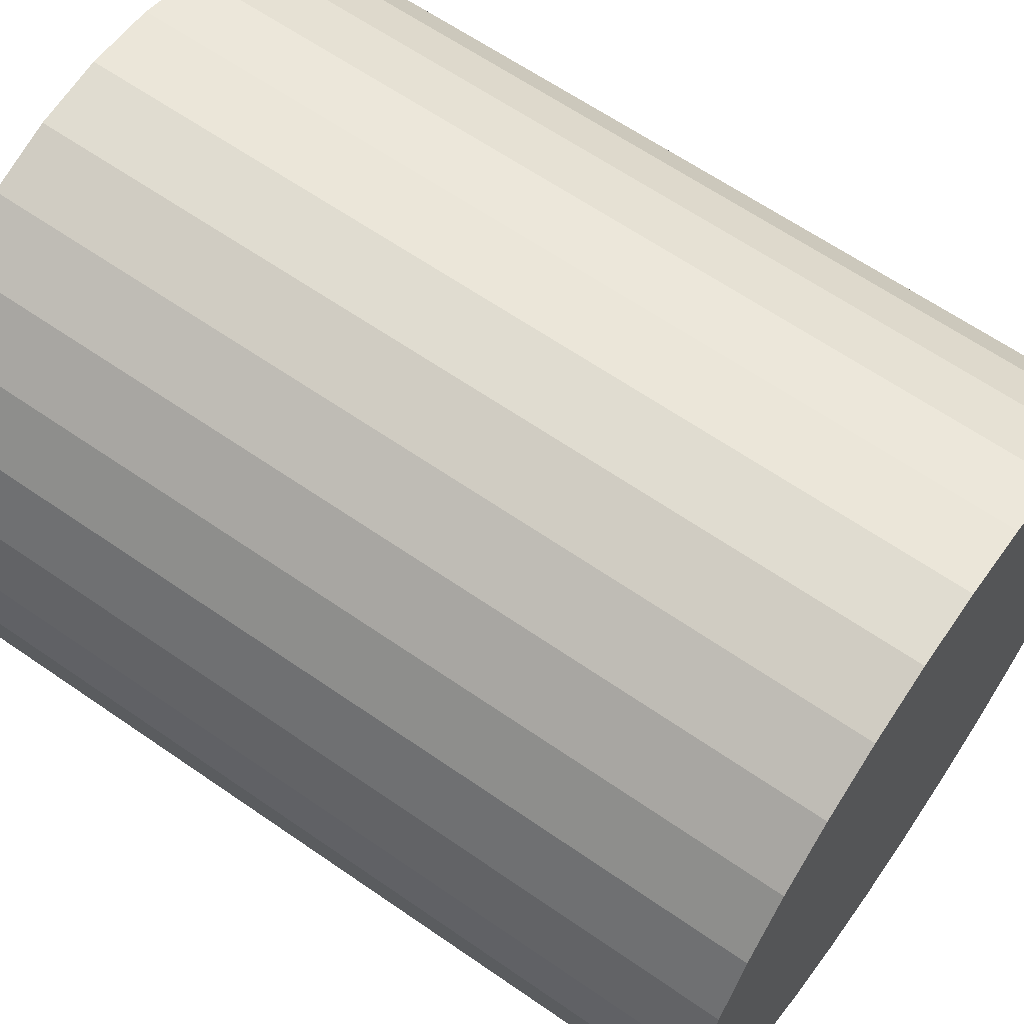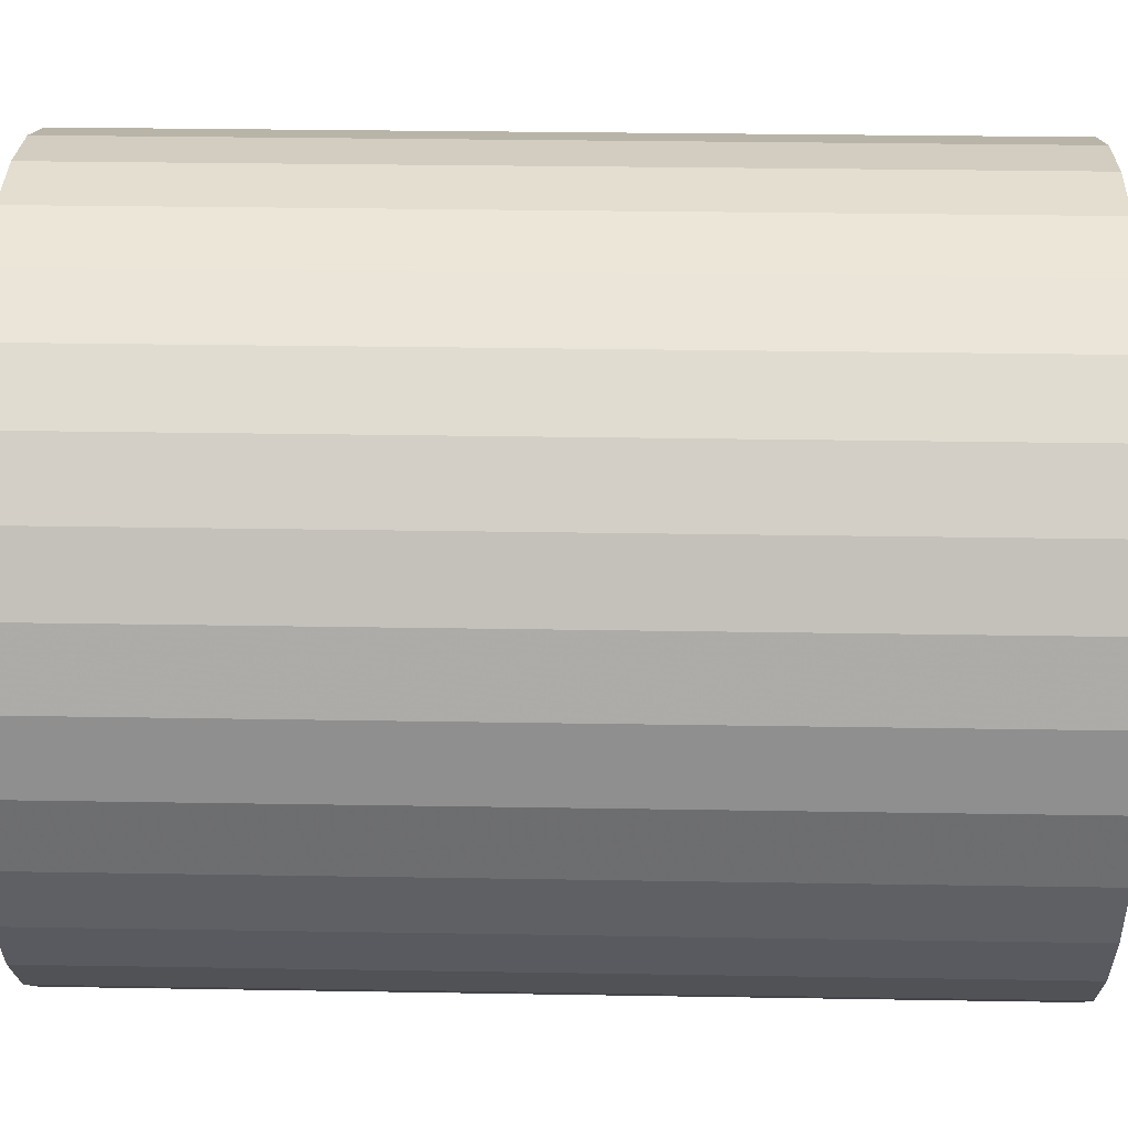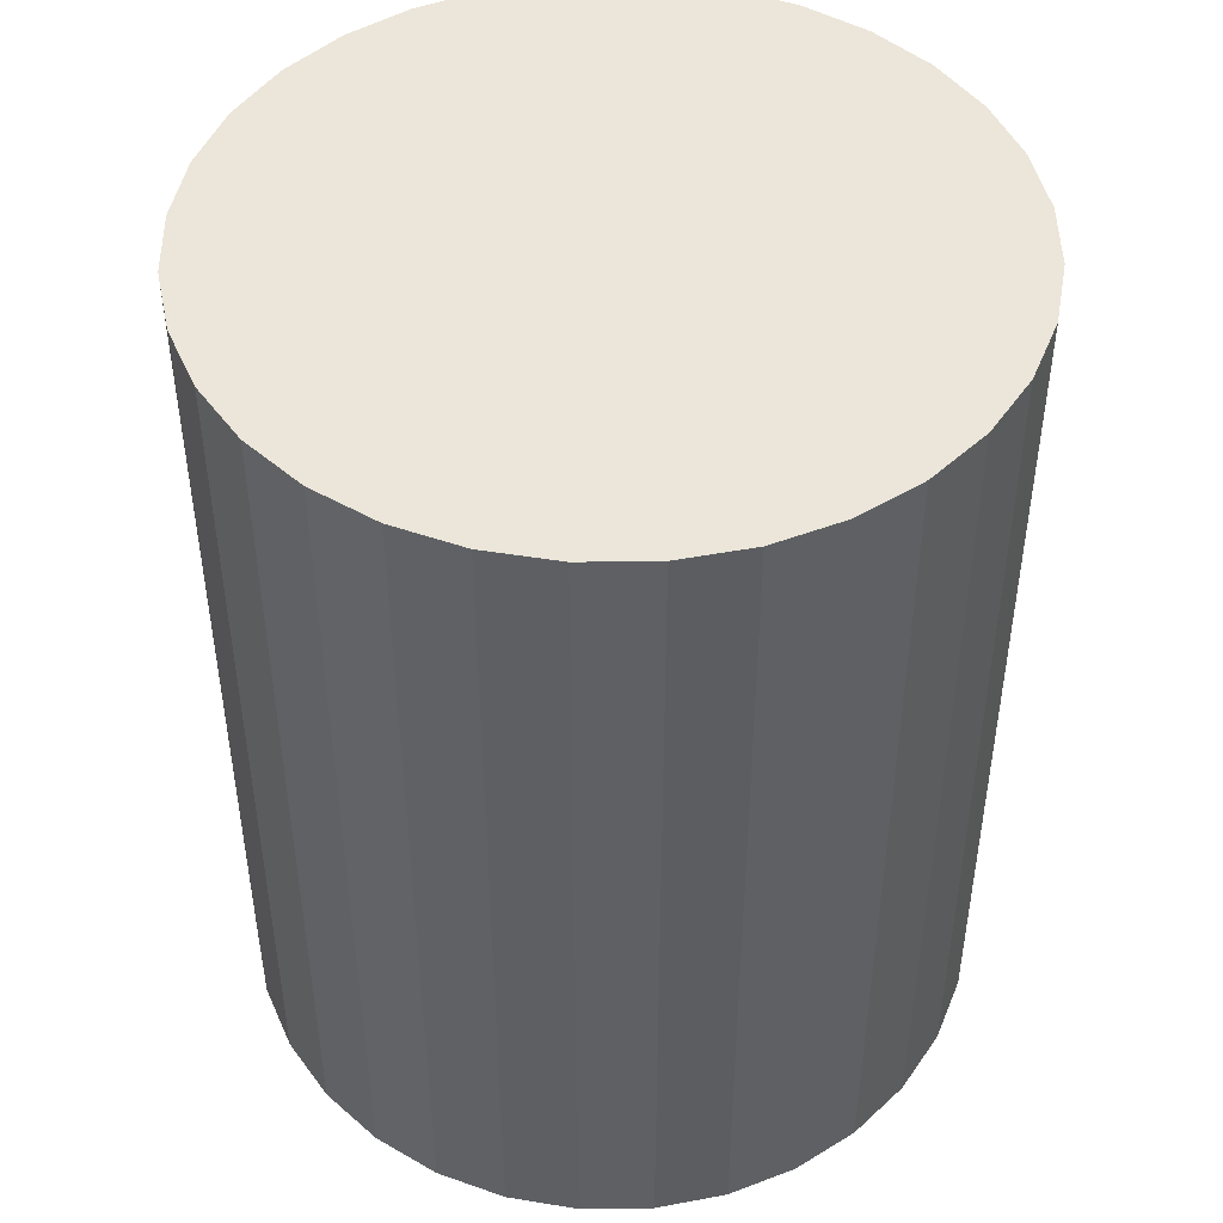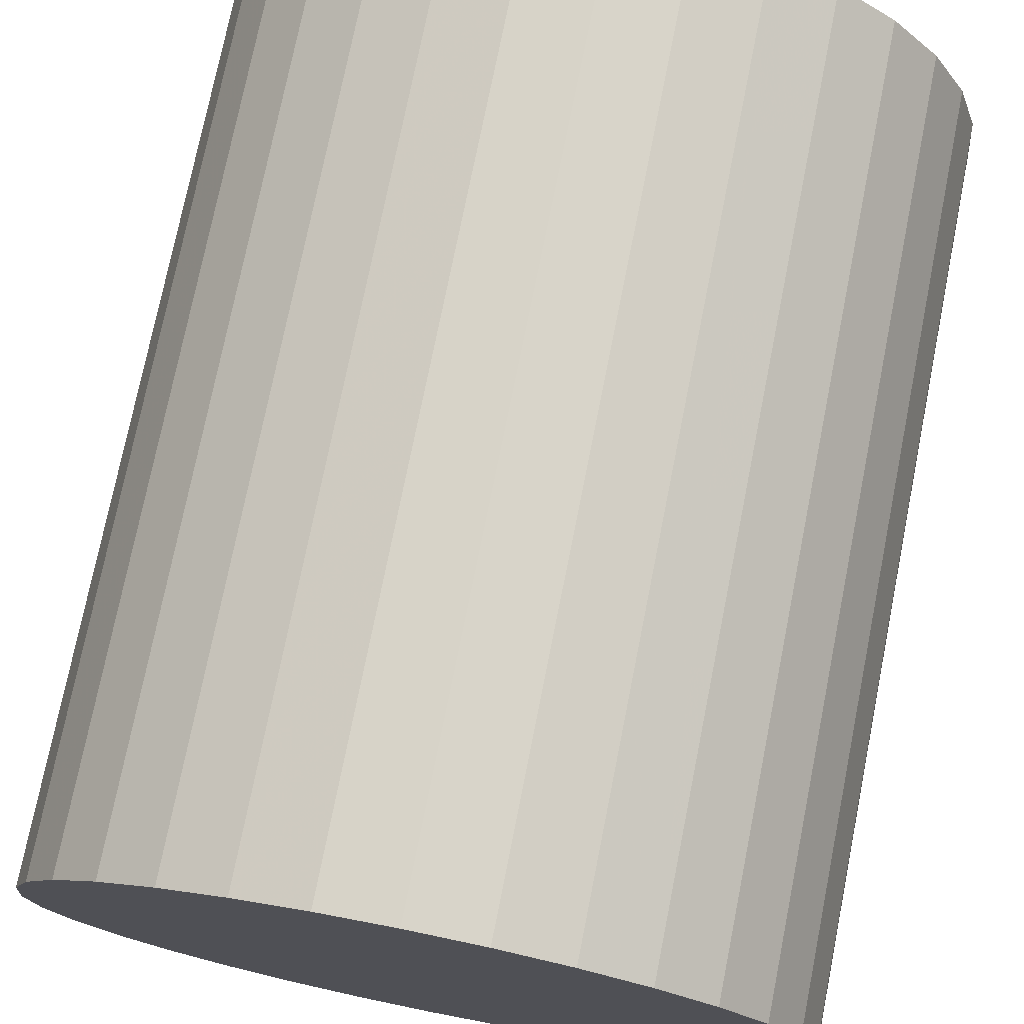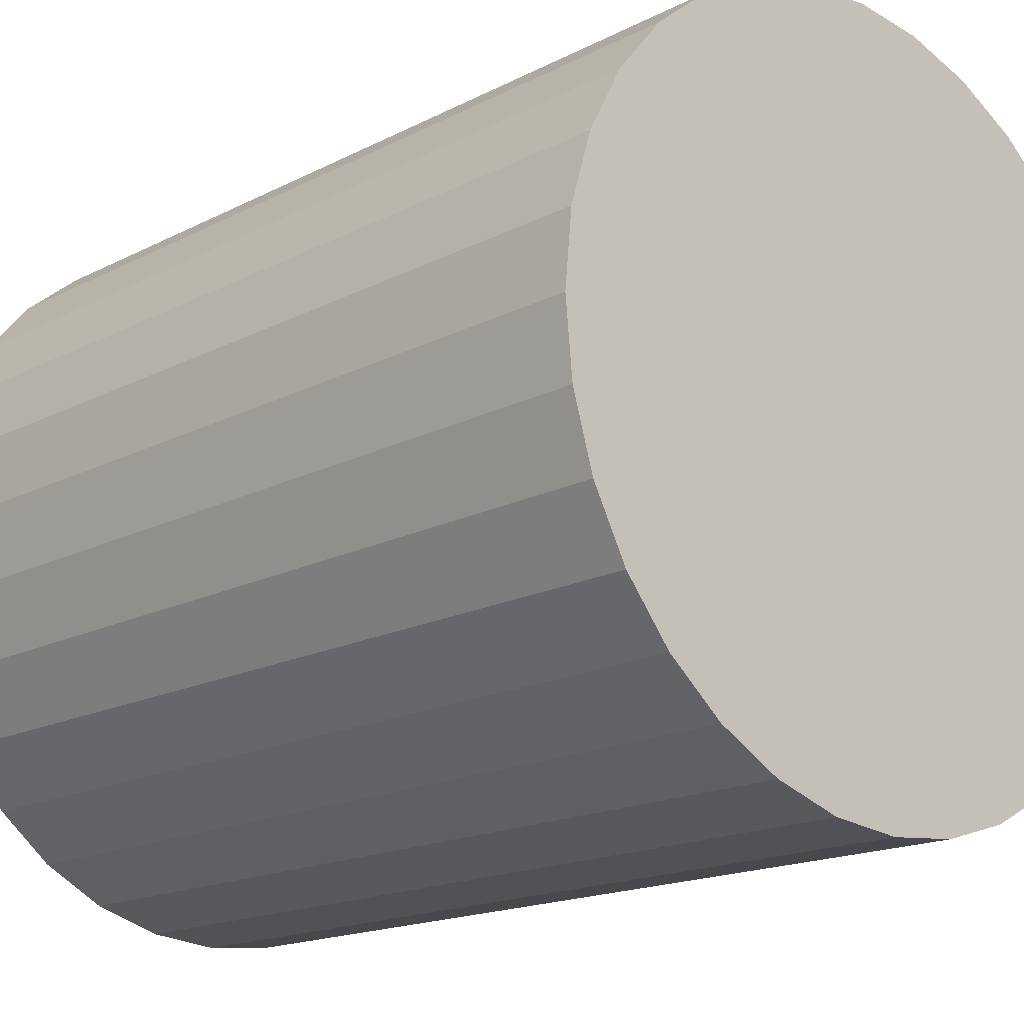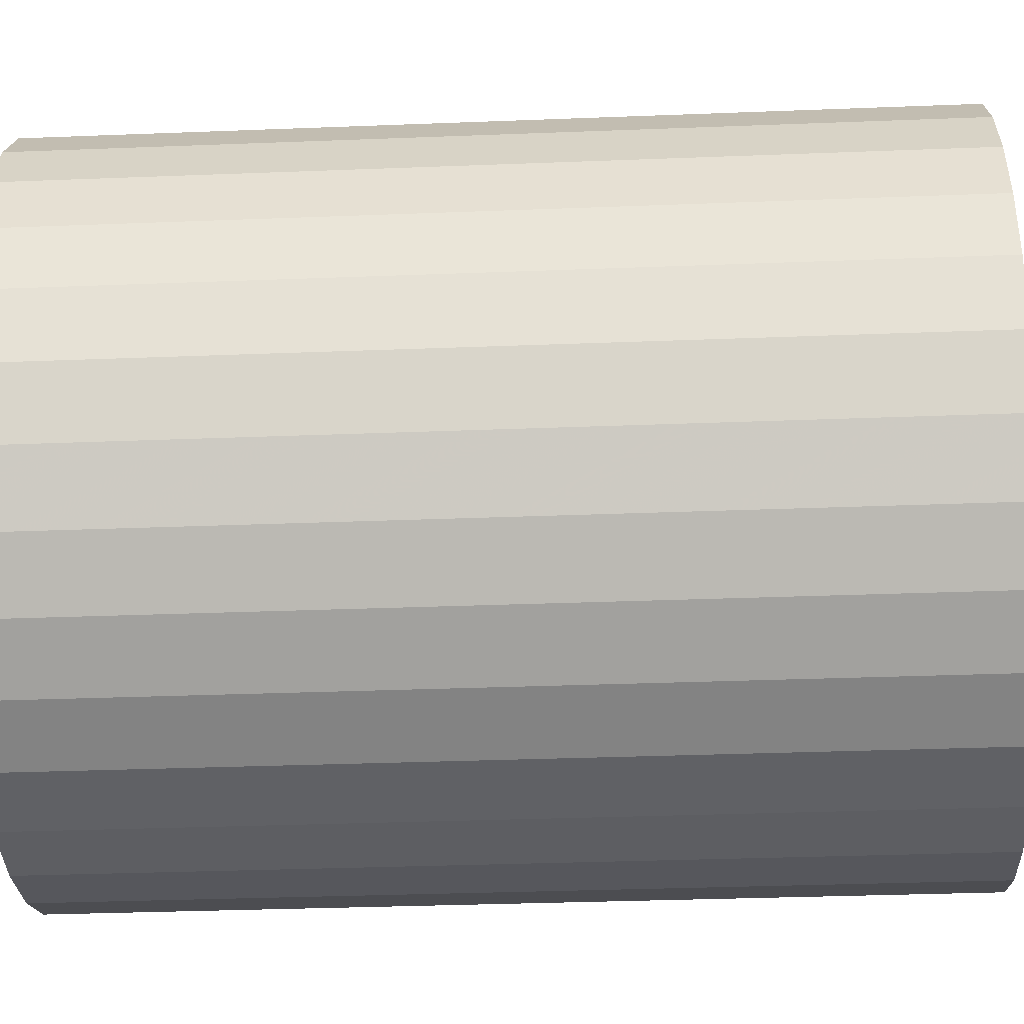
<metadata>
{"format":"obj","ext":"obj","renderer":"f3d","projection":"perspective","resolution":1024,"background":"white","views":[{"elev":63.6,"azim":-55.0,"up":"+Y"},{"elev":30.1,"azim":-88.6,"up":"+Y"},{"elev":46.9,"azim":173.6,"up":"+Z"},{"elev":74.9,"azim":11.3,"up":"+Y"},{"elev":-16.7,"azim":-43.6,"up":"+Y"},{"elev":-33.1,"azim":93.1,"up":"+Y"}]}
</metadata>
<code>
v 0 0 -0.02814
v 0.0233 0 -0.02814
v 0.0233 0 0.02814
v 0 0 0.02814
v 0.02285 0.004545 -0.02814
v 0.02285 0.004545 0.02814
v 0.02152 0.008915 -0.02814
v 0.02152 0.008915 0.02814
v 0.01937 0.01294 -0.02814
v 0.01937 0.01294 0.02814
v 0.01647 0.01647 -0.02814
v 0.01647 0.01647 0.02814
v 0.01294 0.01937 -0.02814
v 0.01294 0.01937 0.02814
v 0.008915 0.02152 -0.02814
v 0.008915 0.02152 0.02814
v 0.004545 0.02285 -0.02814
v 0.004545 0.02285 0.02814
v 0 0.0233 -0.02814
v 0 0.0233 0.02814
v -0.004545 0.02285 -0.02814
v -0.004545 0.02285 0.02814
v -0.008915 0.02152 -0.02814
v -0.008915 0.02152 0.02814
v -0.01294 0.01937 -0.02814
v -0.01294 0.01937 0.02814
v -0.01647 0.01647 -0.02814
v -0.01647 0.01647 0.02814
v -0.01937 0.01294 -0.02814
v -0.01937 0.01294 0.02814
v -0.02152 0.008915 -0.02814
v -0.02152 0.008915 0.02814
v -0.02285 0.004545 -0.02814
v -0.02285 0.004545 0.02814
v -0.0233 0 -0.02814
v -0.0233 0 0.02814
v -0.02285 -0.004545 -0.02814
v -0.02285 -0.004545 0.02814
v -0.02152 -0.008915 -0.02814
v -0.02152 -0.008915 0.02814
v -0.01937 -0.01294 -0.02814
v -0.01937 -0.01294 0.02814
v -0.01647 -0.01647 -0.02814
v -0.01647 -0.01647 0.02814
v -0.01294 -0.01937 -0.02814
v -0.01294 -0.01937 0.02814
v -0.008915 -0.02152 -0.02814
v -0.008915 -0.02152 0.02814
v -0.004545 -0.02285 -0.02814
v -0.004545 -0.02285 0.02814
v -0 -0.0233 -0.02814
v -0 -0.0233 0.02814
v 0.004545 -0.02285 -0.02814
v 0.004545 -0.02285 0.02814
v 0.008915 -0.02152 -0.02814
v 0.008915 -0.02152 0.02814
v 0.01294 -0.01937 -0.02814
v 0.01294 -0.01937 0.02814
v 0.01647 -0.01647 -0.02814
v 0.01647 -0.01647 0.02814
v 0.01937 -0.01294 -0.02814
v 0.01937 -0.01294 0.02814
v 0.02152 -0.008915 -0.02814
v 0.02152 -0.008915 0.02814
v 0.02285 -0.004545 -0.02814
v 0.02285 -0.004545 0.02814
f 2 1 5
f 2 5 3
f 3 5 6
f 3 6 4
f 5 1 7
f 5 7 6
f 6 7 8
f 6 8 4
f 7 1 9
f 7 9 8
f 8 9 10
f 8 10 4
f 9 1 11
f 9 11 10
f 10 11 12
f 10 12 4
f 11 1 13
f 11 13 12
f 12 13 14
f 12 14 4
f 13 1 15
f 13 15 14
f 14 15 16
f 14 16 4
f 15 1 17
f 15 17 16
f 16 17 18
f 16 18 4
f 17 1 19
f 17 19 18
f 18 19 20
f 18 20 4
f 19 1 21
f 19 21 20
f 20 21 22
f 20 22 4
f 21 1 23
f 21 23 22
f 22 23 24
f 22 24 4
f 23 1 25
f 23 25 24
f 24 25 26
f 24 26 4
f 25 1 27
f 25 27 26
f 26 27 28
f 26 28 4
f 27 1 29
f 27 29 28
f 28 29 30
f 28 30 4
f 29 1 31
f 29 31 30
f 30 31 32
f 30 32 4
f 31 1 33
f 31 33 32
f 32 33 34
f 32 34 4
f 33 1 35
f 33 35 34
f 34 35 36
f 34 36 4
f 35 1 37
f 35 37 36
f 36 37 38
f 36 38 4
f 37 1 39
f 37 39 38
f 38 39 40
f 38 40 4
f 39 1 41
f 39 41 40
f 40 41 42
f 40 42 4
f 41 1 43
f 41 43 42
f 42 43 44
f 42 44 4
f 43 1 45
f 43 45 44
f 44 45 46
f 44 46 4
f 45 1 47
f 45 47 46
f 46 47 48
f 46 48 4
f 47 1 49
f 47 49 48
f 48 49 50
f 48 50 4
f 49 1 51
f 49 51 50
f 50 51 52
f 50 52 4
f 51 1 53
f 51 53 52
f 52 53 54
f 52 54 4
f 53 1 55
f 53 55 54
f 54 55 56
f 54 56 4
f 55 1 57
f 55 57 56
f 56 57 58
f 56 58 4
f 57 1 59
f 57 59 58
f 58 59 60
f 58 60 4
f 59 1 61
f 59 61 60
f 60 61 62
f 60 62 4
f 61 1 63
f 61 63 62
f 62 63 64
f 62 64 4
f 63 1 65
f 63 65 64
f 64 65 66
f 64 66 4
f 65 1 2
f 65 2 66
f 66 2 3
f 66 3 4

</code>
